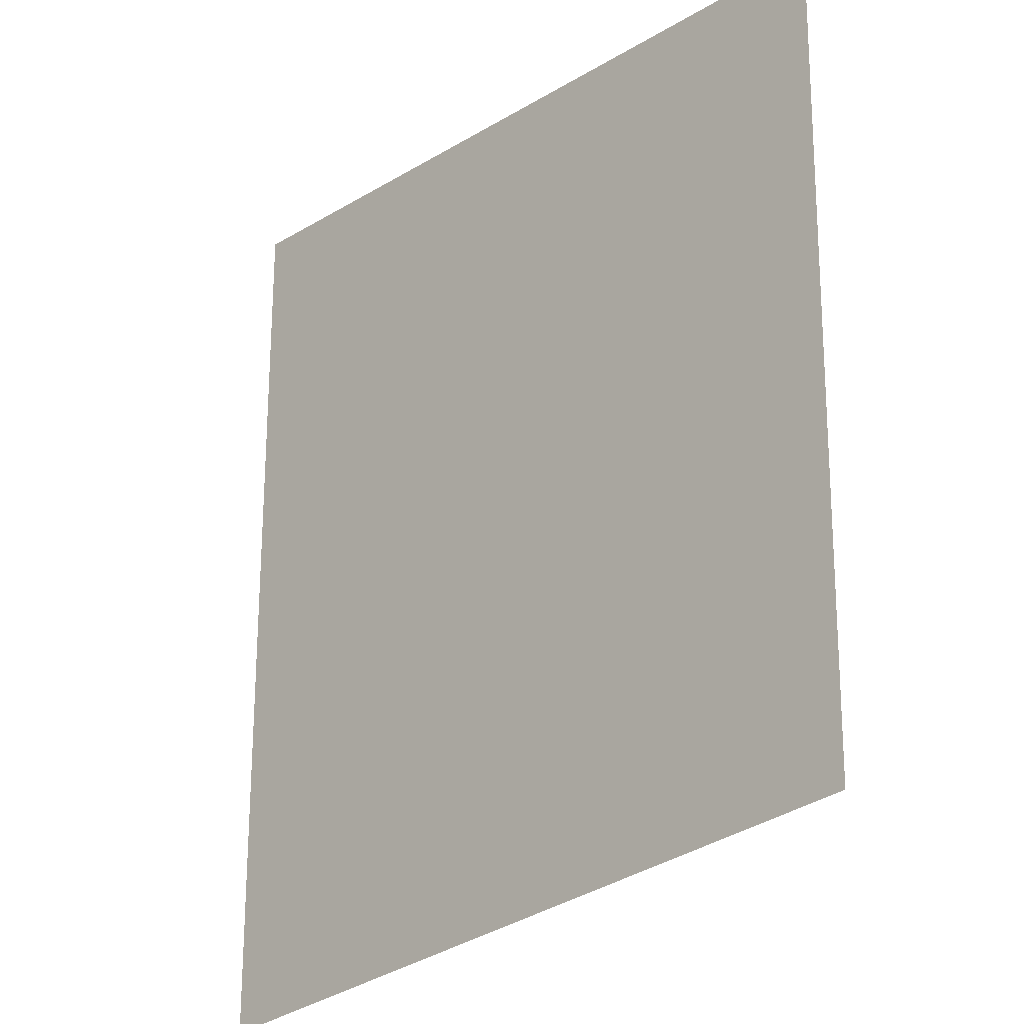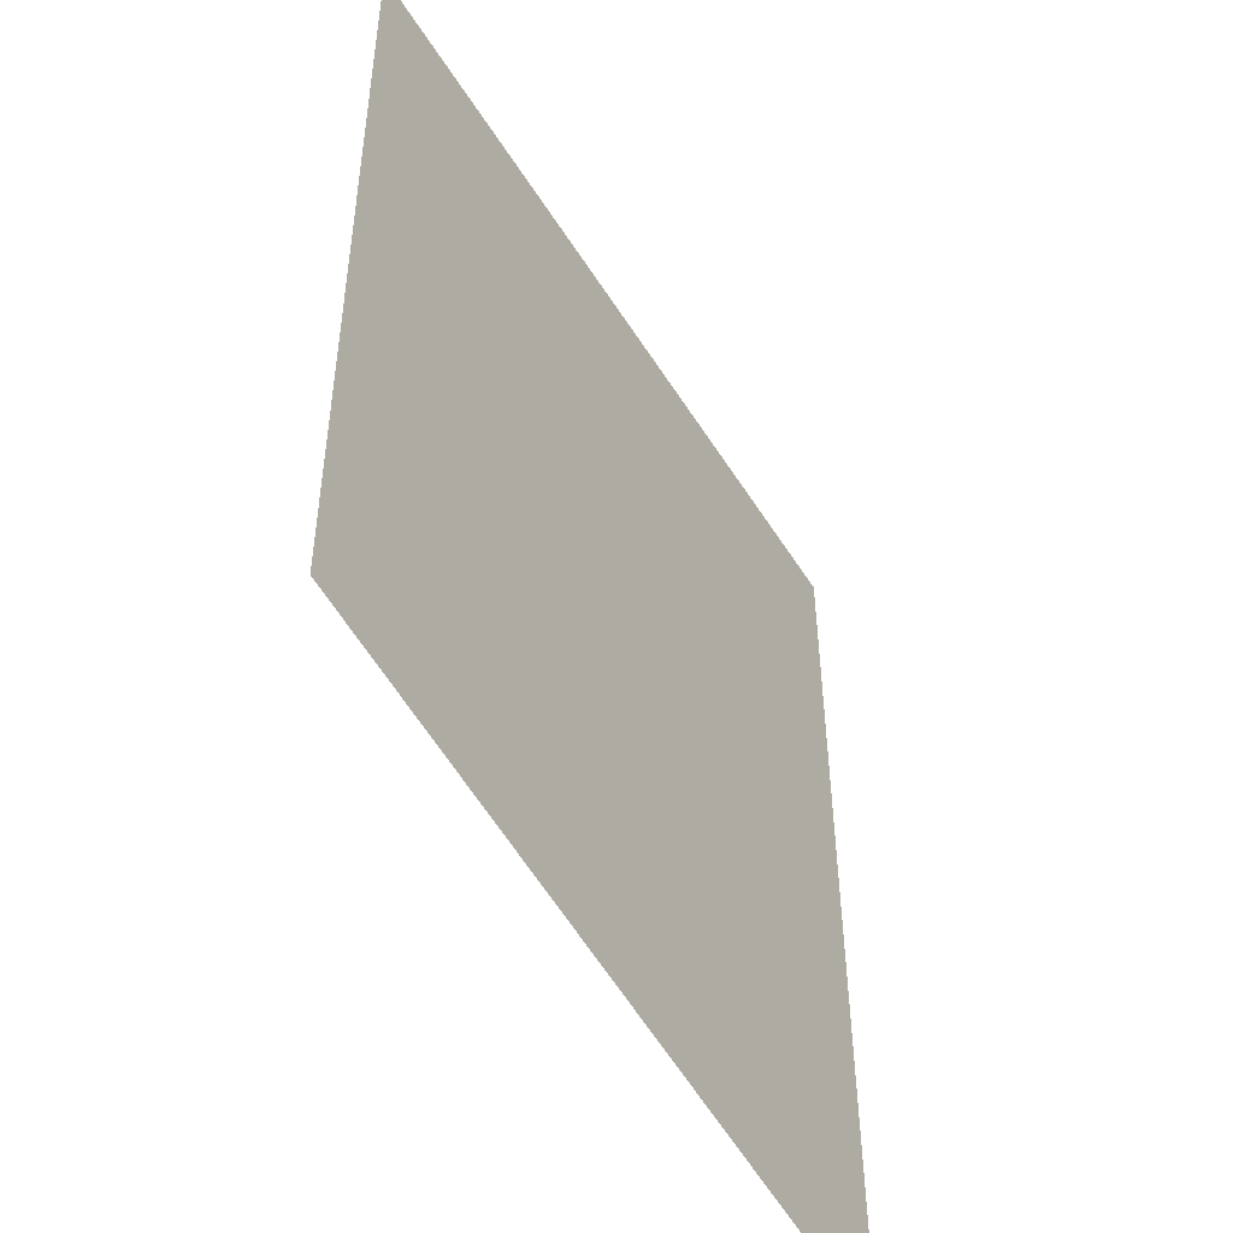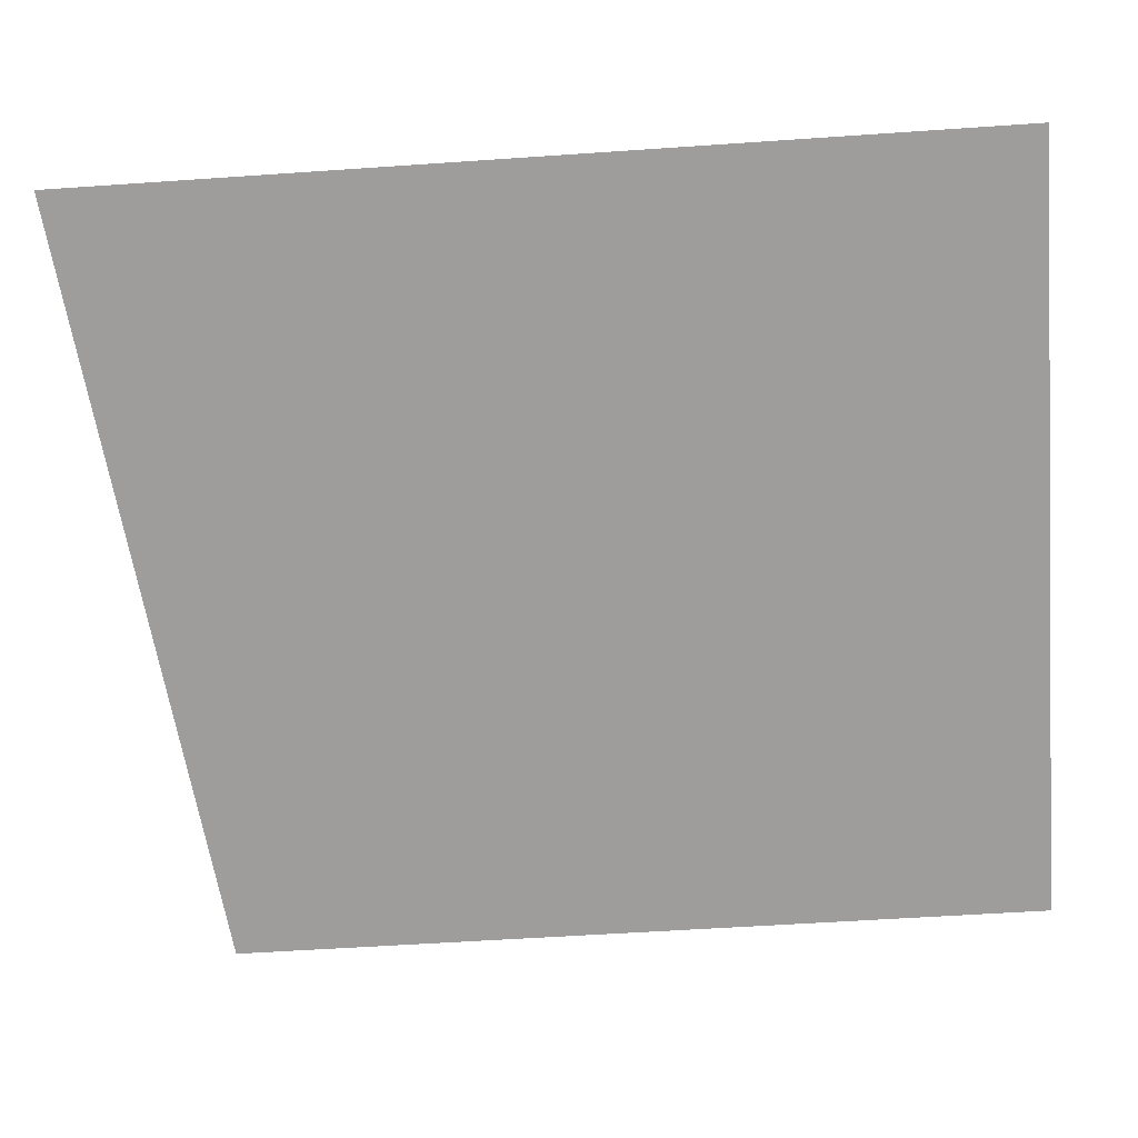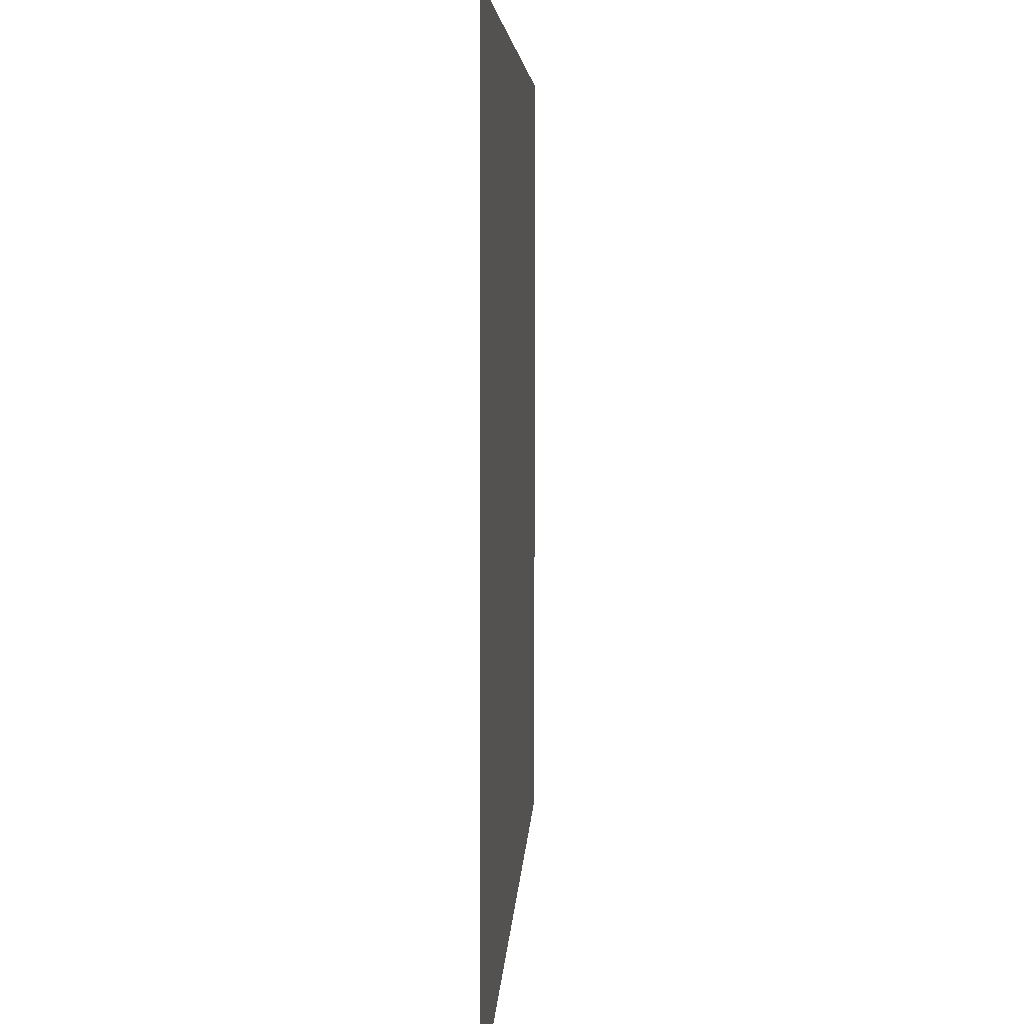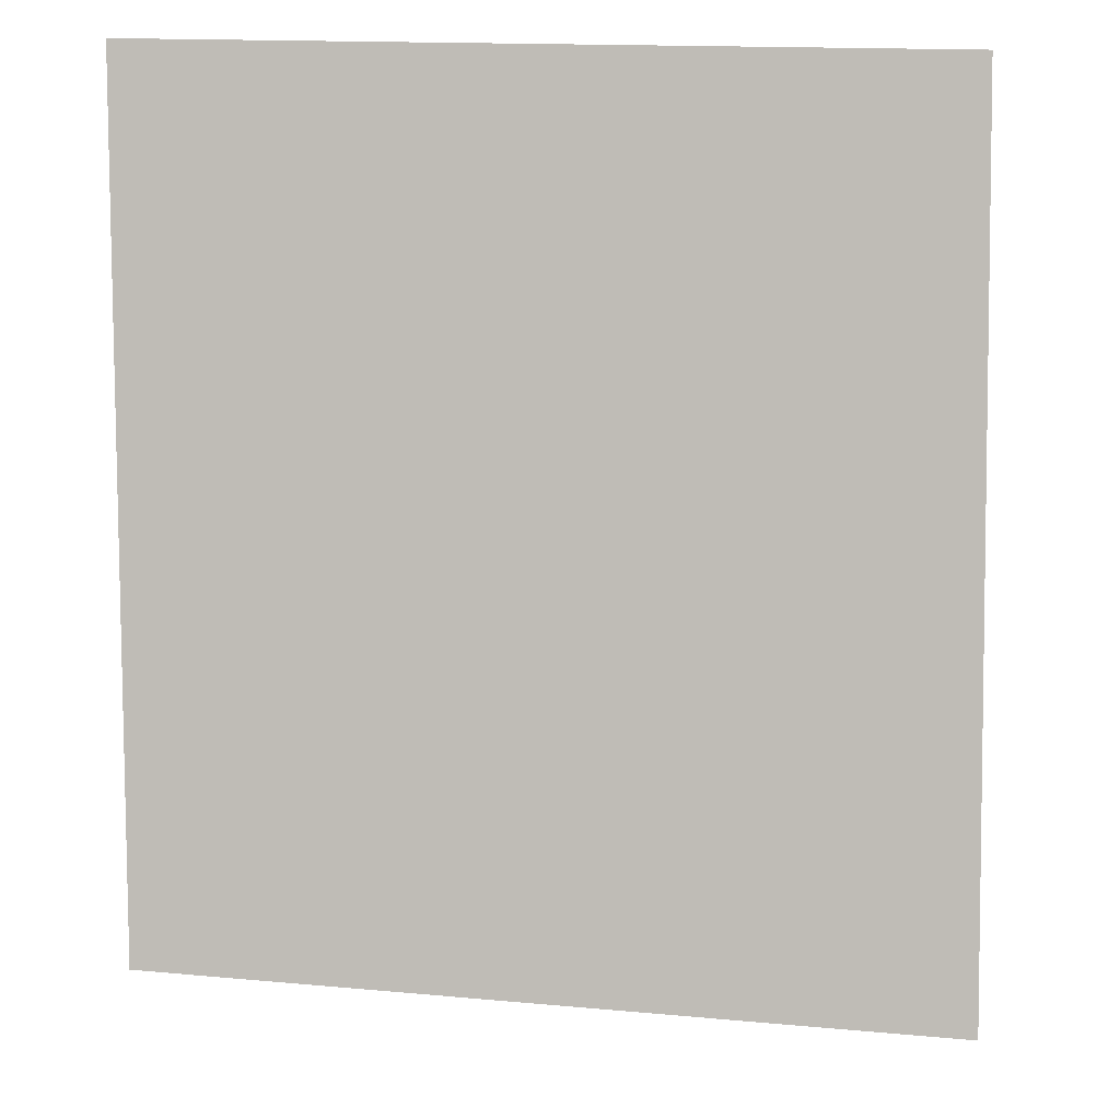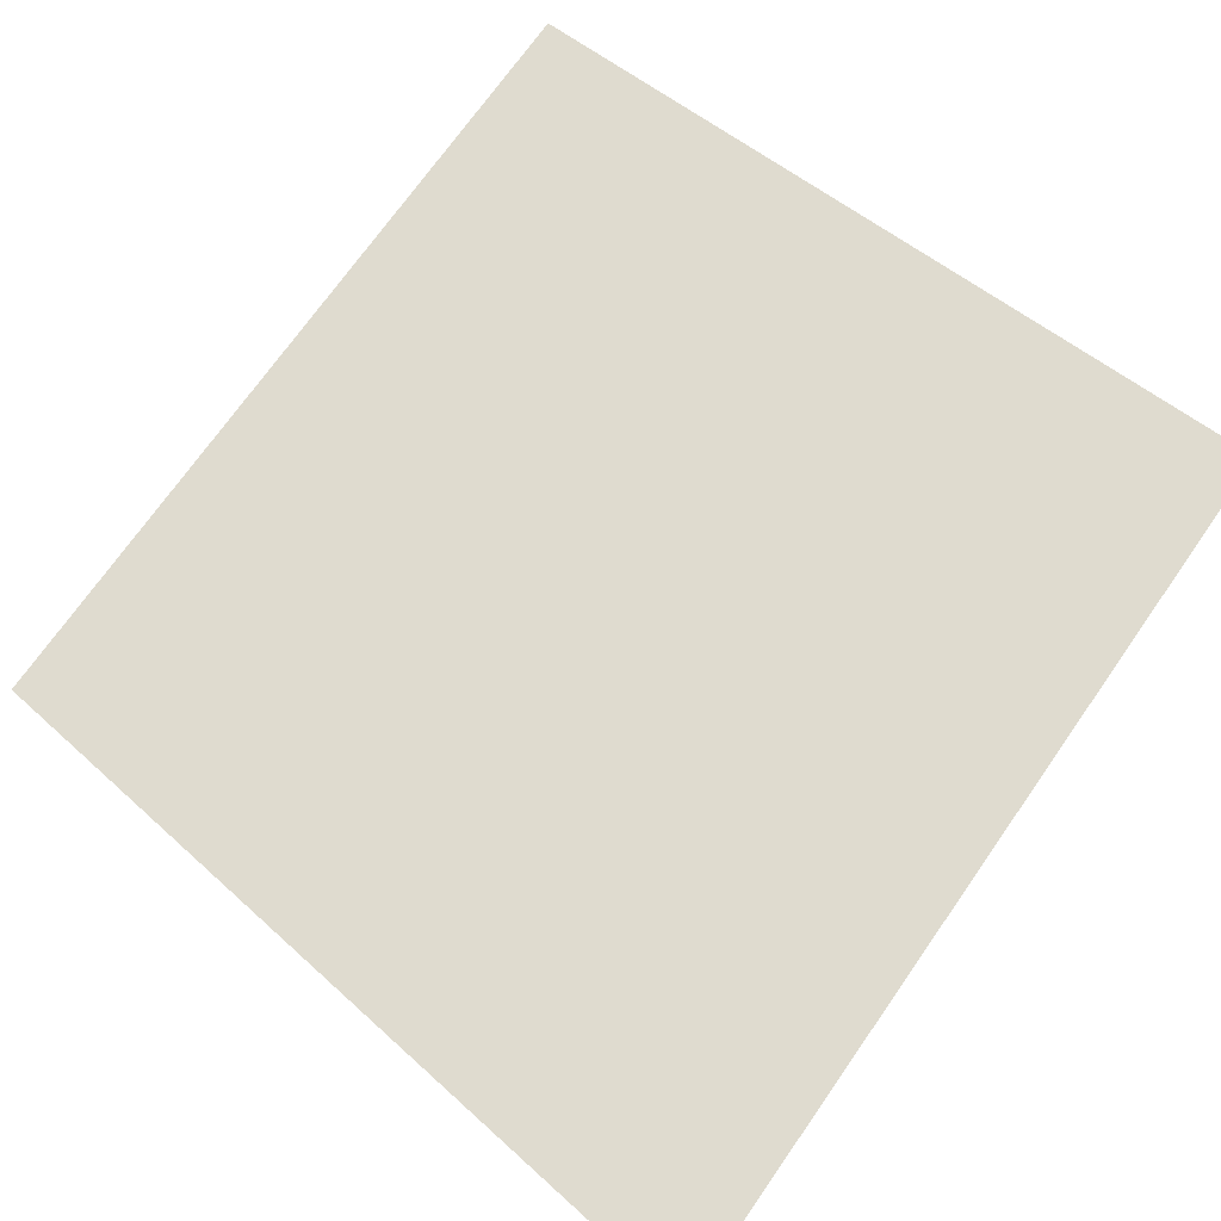
<metadata>
{"format":"obj","ext":"obj","renderer":"f3d","projection":"perspective","resolution":1024,"background":"white","views":[{"elev":-22.9,"azim":45.4,"up":"+Z"},{"elev":-50.5,"azim":120.6,"up":"+Z"},{"elev":-70.5,"azim":-86.1,"up":"+Y"},{"elev":4.0,"azim":-86.2,"up":"+Z"},{"elev":5.6,"azim":172.5,"up":"+Z"},{"elev":70.4,"azim":-144.9,"up":"+Y"}]}
</metadata>
<code>
o Nimic.001_Plane
v 0.6811 0 -0.8616
v 1.72 0 -0.8616
v 0.6794 0 -2.066
v 1.711 0 -1.942
f 1 2 4 3

</code>
